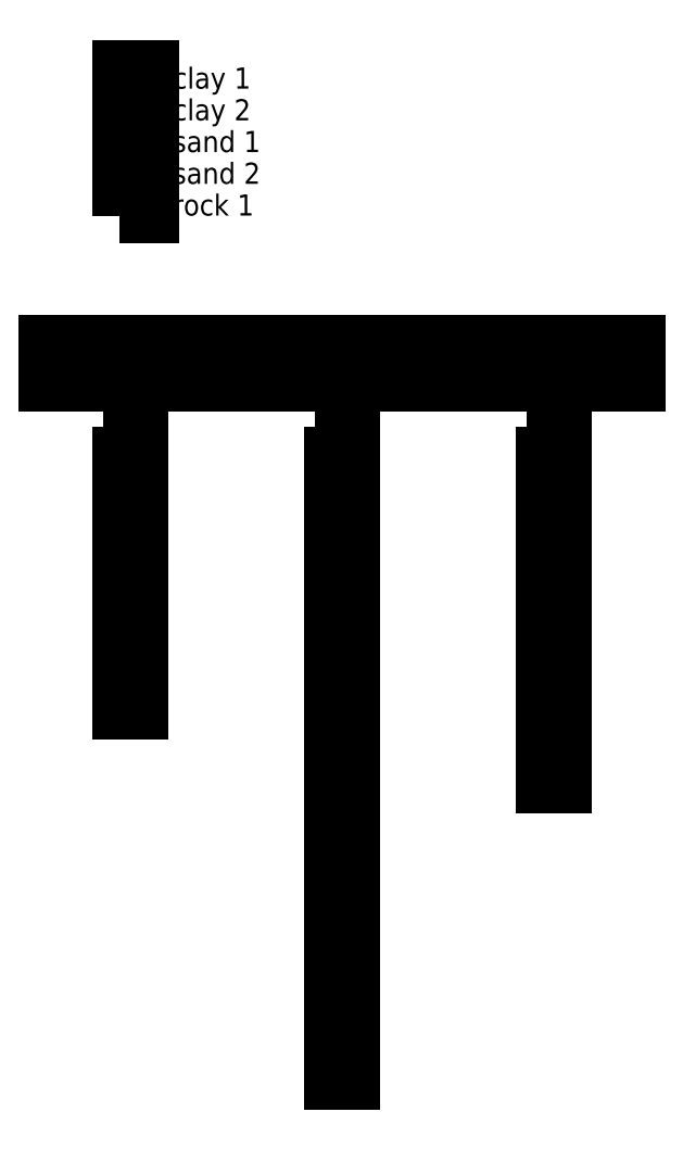
<metadata>
{"format":"dxf","ext":"dxf","renderer":"ezdxf+matplotlib","layout":"modelspace","background":"white","min_lineweight":24,"dpi":150}
</metadata>
<code>
0
SECTION
2
ENTITIES
0
HATCH
8
clay 1
10
0
20
0
30
0
210
0
220
0
230
1
2
SOLID
70
1
71
1
91
1
92
3
72
0
73
1
93
4
10
0
20
-0
10
1
20
-0
10
1
20
-1
10
0
20
-1
97
1
75
0
76
1
98
0
0
LWPOLYLINE
8
0
90
4
70
1
10
0
20
-0
10
1
20
-0
10
1
20
-1
10
0
20
-1
0
HATCH
8
clay 2
10
0
20
0
30
0
210
0
220
0
230
1
2
SOLID
70
1
71
1
91
1
92
3
72
0
73
1
93
4
10
0
20
-1
10
1
20
-1
10
1
20
-5.5
10
0
20
-5.5
97
1
75
0
76
1
98
0
0
LWPOLYLINE
8
0
90
4
70
1
10
0
20
-1
10
1
20
-1
10
1
20
-5.5
10
0
20
-5.5
0
HATCH
8
sand 1
10
0
20
0
30
0
210
0
220
0
230
1
2
SOLID
70
1
71
1
91
1
92
3
72
0
73
1
93
4
10
0
20
-5.5
10
1
20
-5.5
10
1
20
-8
10
0
20
-8
97
1
75
0
76
1
98
0
0
LWPOLYLINE
8
0
90
4
70
1
10
0
20
-5.5
10
1
20
-5.5
10
1
20
-8
10
0
20
-8
0
HATCH
8
sand 2
10
0
20
0
30
0
210
0
220
0
230
1
2
SOLID
70
1
71
1
91
1
92
3
72
0
73
1
93
4
10
0
20
-8
10
1
20
-8
10
1
20
-11
10
0
20
-11
97
1
75
0
76
1
98
0
0
LWPOLYLINE
8
0
90
4
70
1
10
0
20
-8
10
1
20
-8
10
1
20
-11
10
0
20
-11
0
HATCH
8
rock 1
10
0
20
0
30
0
210
0
220
0
230
1
2
SOLID
70
1
71
1
91
1
92
3
72
0
73
1
93
4
10
0
20
-11
10
1
20
-11
10
1
20
-13.5
10
0
20
-13.5
97
1
75
0
76
1
98
0
0
LWPOLYLINE
8
0
90
4
70
1
10
0
20
-11
10
1
20
-11
10
1
20
-13.5
10
0
20
-13.5
0
HATCH
8
clay 1
10
0
20
0
30
0
210
0
220
0
230
1
2
SOLID
70
1
71
1
91
1
92
3
72
0
73
1
93
4
10
10
20
-0
10
11
20
-0
10
11
20
-2
10
10
20
-2
97
1
75
0
76
1
98
0
0
LWPOLYLINE
8
0
90
4
70
1
10
10
20
-0
10
11
20
-0
10
11
20
-2
10
10
20
-2
0
HATCH
8
clay 2
10
0
20
0
30
0
210
0
220
0
230
1
2
SOLID
70
1
71
1
91
1
92
3
72
0
73
1
93
4
10
10
20
-2
10
11
20
-2
10
11
20
-6.3
10
10
20
-6.3
97
1
75
0
76
1
98
0
0
LWPOLYLINE
8
0
90
4
70
1
10
10
20
-2
10
11
20
-2
10
11
20
-6.3
10
10
20
-6.3
0
HATCH
8
sand 1
10
0
20
0
30
0
210
0
220
0
230
1
2
SOLID
70
1
71
1
91
1
92
3
72
0
73
1
93
4
10
10
20
-6.3
10
11
20
-6.3
10
11
20
-12
10
10
20
-12
97
1
75
0
76
1
98
0
0
LWPOLYLINE
8
0
90
4
70
1
10
10
20
-6.3
10
11
20
-6.3
10
11
20
-12
10
10
20
-12
0
HATCH
8
sand 2
10
0
20
0
30
0
210
0
220
0
230
1
2
SOLID
70
1
71
1
91
1
92
3
72
0
73
1
93
4
10
10
20
-12
10
11
20
-12
10
11
20
-26.5
10
10
20
-26.5
97
1
75
0
76
1
98
0
0
LWPOLYLINE
8
0
90
4
70
1
10
10
20
-12
10
11
20
-12
10
11
20
-26.5
10
10
20
-26.5
0
HATCH
8
rock 1
10
0
20
0
30
0
210
0
220
0
230
1
2
SOLID
70
1
71
1
91
1
92
3
72
0
73
1
93
4
10
10
20
-26.5
10
11
20
-26.5
10
11
20
-31
10
10
20
-31
97
1
75
0
76
1
98
0
0
LWPOLYLINE
8
0
90
4
70
1
10
10
20
-26.5
10
11
20
-26.5
10
11
20
-31
10
10
20
-31
0
HATCH
8
clay 2
10
0
20
0
30
0
210
0
220
0
230
1
2
SOLID
70
1
71
1
91
1
92
3
72
0
73
1
93
4
10
20
20
-0
10
21
20
-0
10
21
20
-4
10
20
20
-4
97
1
75
0
76
1
98
0
0
LWPOLYLINE
8
0
90
4
70
1
10
20
20
-0
10
21
20
-0
10
21
20
-4
10
20
20
-4
0
HATCH
8
sand 1
10
0
20
0
30
0
210
0
220
0
230
1
2
SOLID
70
1
71
1
91
1
92
3
72
0
73
1
93
4
10
20
20
-4
10
21
20
-4
10
21
20
-5
10
20
20
-5
97
1
75
0
76
1
98
0
0
LWPOLYLINE
8
0
90
4
70
1
10
20
20
-4
10
21
20
-4
10
21
20
-5
10
20
20
-5
0
HATCH
8
sand 2
10
0
20
0
30
0
210
0
220
0
230
1
2
SOLID
70
1
71
1
91
1
92
3
72
0
73
1
93
4
10
20
20
-5
10
21
20
-5
10
21
20
-7
10
20
20
-7
97
1
75
0
76
1
98
0
0
LWPOLYLINE
8
0
90
4
70
1
10
20
20
-5
10
21
20
-5
10
21
20
-7
10
20
20
-7
0
HATCH
8
rock 1
10
0
20
0
30
0
210
0
220
0
230
1
2
SOLID
70
1
71
1
91
1
92
3
72
0
73
1
93
4
10
20
20
-7
10
21
20
-7
10
21
20
-17
10
20
20
-17
97
1
75
0
76
1
98
0
0
LWPOLYLINE
8
0
90
4
70
1
10
20
20
-7
10
21
20
-7
10
21
20
-17
10
20
20
-17
0
LWPOLYLINE
8
information
90
7
70
0
10
0.5
20
0
10
0.5
20
2
10
-3.5
20
2
10
-3.5
20
4
10
4.5
20
4
10
4.5
20
2
10
0.5
20
2
0
TEXT
8
information
10
0.5
20
3
30
0
40
0.6
1
BH-01
72
4
11
0.5
21
3
31
0
0
LWPOLYLINE
8
information
90
7
70
0
10
10.5
20
0
10
10.5
20
2
10
6.5
20
2
10
6.5
20
4
10
14.5
20
4
10
14.5
20
2
10
10.5
20
2
0
TEXT
8
information
10
10.5
20
3
30
0
40
0.6
1
BH-02
72
4
11
10.5
21
3
31
0
0
LWPOLYLINE
8
information
90
7
70
0
10
20.5
20
0
10
20.5
20
2
10
16.5
20
2
10
16.5
20
4
10
24.5
20
4
10
24.5
20
2
10
20.5
20
2
0
TEXT
8
information
10
20.5
20
3
30
0
40
0.6
1
BH-03
72
4
11
20.5
21
3
31
0
0
HATCH
8
clay 1
10
0
20
0
30
0
210
0
220
0
230
1
2
SOLID
70
1
71
1
91
1
92
3
72
0
73
1
93
5
10
0
20
16
10
0
20
17
10
1.5
20
17
10
1.5
20
16
10
0
20
16
97
1
75
0
76
1
98
0
0
LWPOLYLINE
8
0
90
5
70
1
10
0
20
16
10
0
20
17
10
1.5
20
17
10
1.5
20
16
10
0
20
16
0
TEXT
8
0
10
2.5
20
17
30
0
40
1
1
clay 1
11
2.5
21
17
31
0
73
3
0
HATCH
8
clay 2
10
0
20
0
30
0
210
0
220
0
230
1
2
SOLID
70
1
71
1
91
1
92
3
72
0
73
1
93
5
10
0
20
14.5
10
0
20
15.5
10
1.5
20
15.5
10
1.5
20
14.5
10
0
20
14.5
97
1
75
0
76
1
98
0
0
LWPOLYLINE
8
0
90
5
70
1
10
0
20
14.5
10
0
20
15.5
10
1.5
20
15.5
10
1.5
20
14.5
10
0
20
14.5
0
TEXT
8
0
10
2.5
20
15.5
30
0
40
1
1
clay 2
11
2.5
21
15.5
31
0
73
3
0
HATCH
8
sand 1
10
0
20
0
30
0
210
0
220
0
230
1
2
SOLID
70
1
71
1
91
1
92
3
72
0
73
1
93
5
10
0
20
13
10
0
20
14
10
1.5
20
14
10
1.5
20
13
10
0
20
13
97
1
75
0
76
1
98
0
0
LWPOLYLINE
8
0
90
5
70
1
10
0
20
13
10
0
20
14
10
1.5
20
14
10
1.5
20
13
10
0
20
13
0
TEXT
8
0
10
2.5
20
14
30
0
40
1
1
sand 1
11
2.5
21
14
31
0
73
3
0
HATCH
8
sand 2
10
0
20
0
30
0
210
0
220
0
230
1
2
SOLID
70
1
71
1
91
1
92
3
72
0
73
1
93
5
10
0
20
11.5
10
0
20
12.5
10
1.5
20
12.5
10
1.5
20
11.5
10
0
20
11.5
97
1
75
0
76
1
98
0
0
LWPOLYLINE
8
0
90
5
70
1
10
0
20
11.5
10
0
20
12.5
10
1.5
20
12.5
10
1.5
20
11.5
10
0
20
11.5
0
TEXT
8
0
10
2.5
20
12.5
30
0
40
1
1
sand 2
11
2.5
21
12.5
31
0
73
3
0
HATCH
8
rock 1
10
0
20
0
30
0
210
0
220
0
230
1
2
SOLID
70
1
71
1
91
1
92
3
72
0
73
1
93
5
10
0
20
10
10
0
20
11
10
1.5
20
11
10
1.5
20
10
10
0
20
10
97
1
75
0
76
1
98
0
0
LWPOLYLINE
8
0
90
5
70
1
10
0
20
10
10
0
20
11
10
1.5
20
11
10
1.5
20
10
10
0
20
10
0
TEXT
8
0
10
2.5
20
11
30
0
40
1
1
rock 1
11
2.5
21
11
31
0
73
3
0
ENDSEC
0
EOF

</code>
